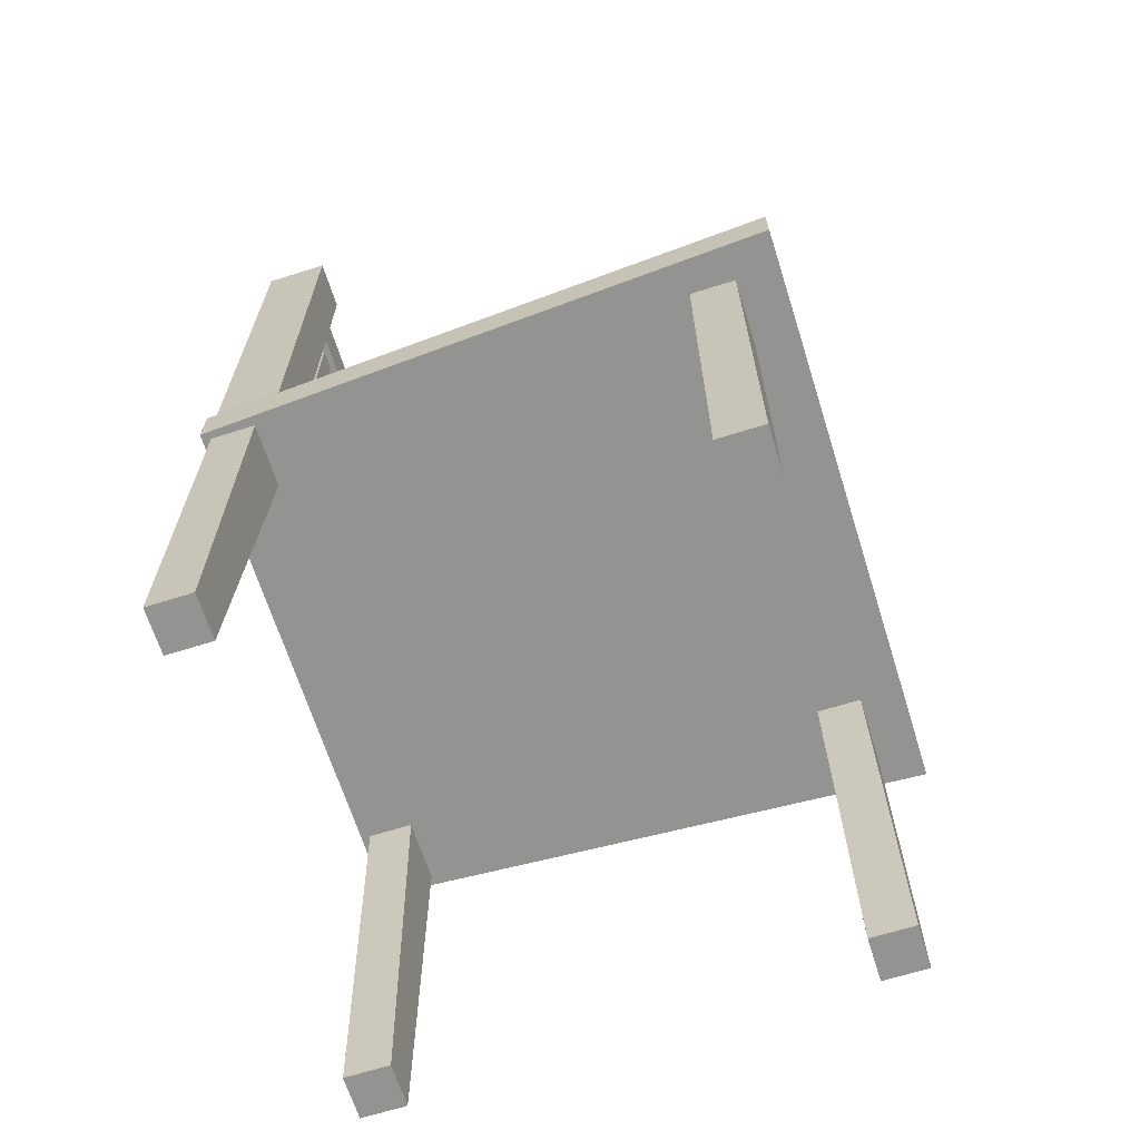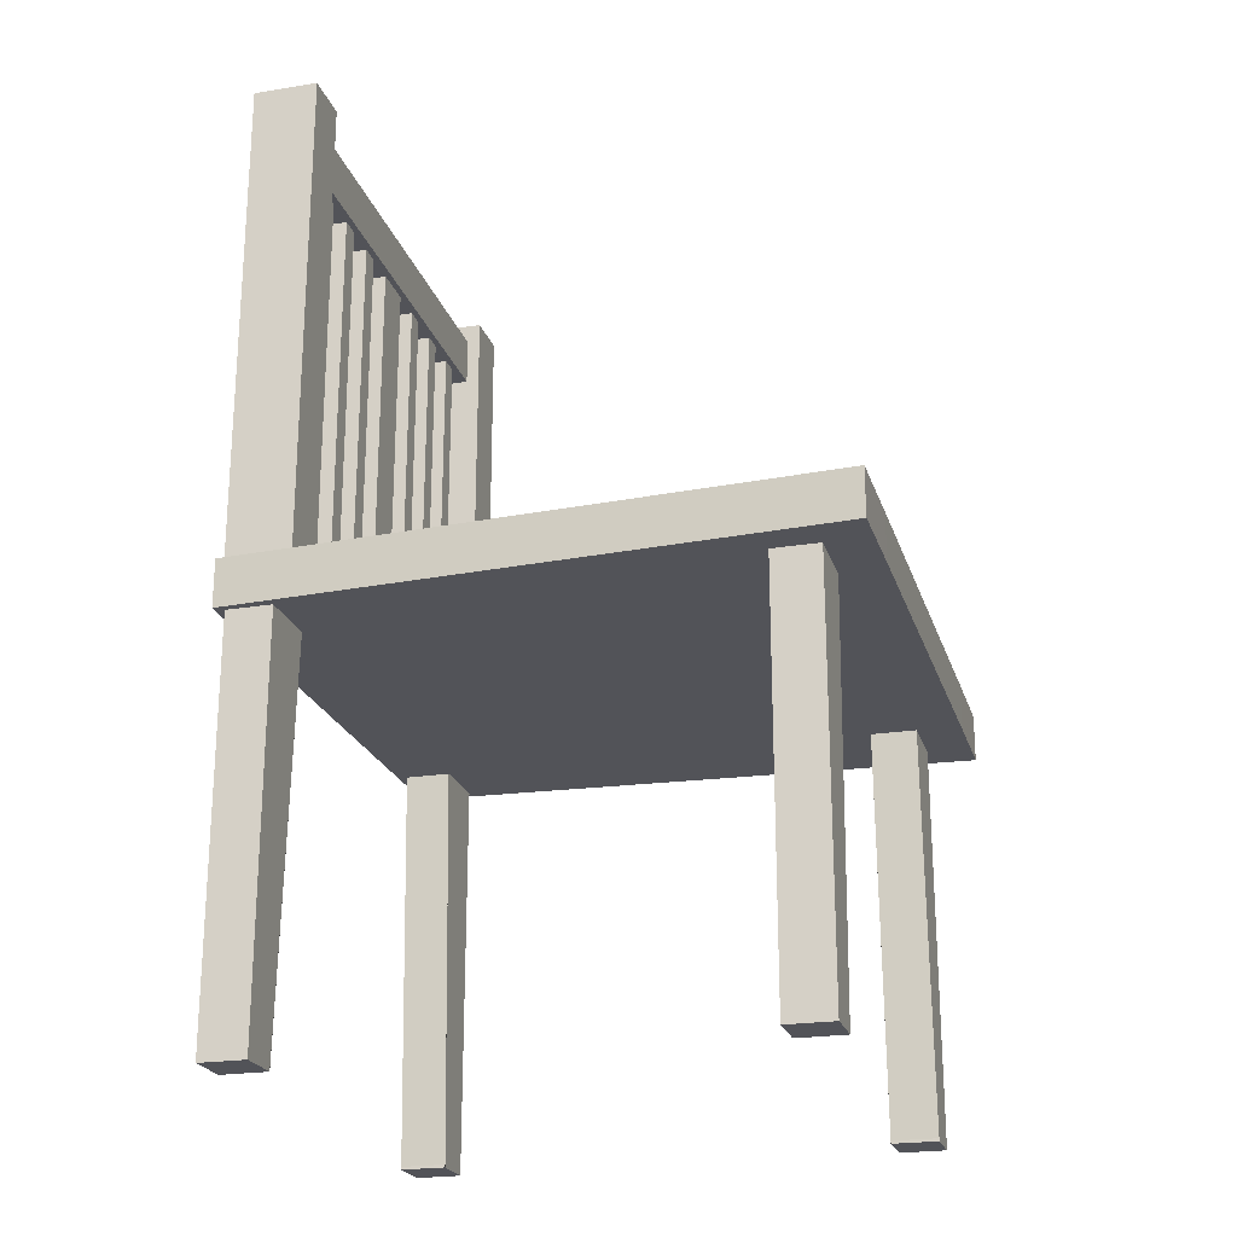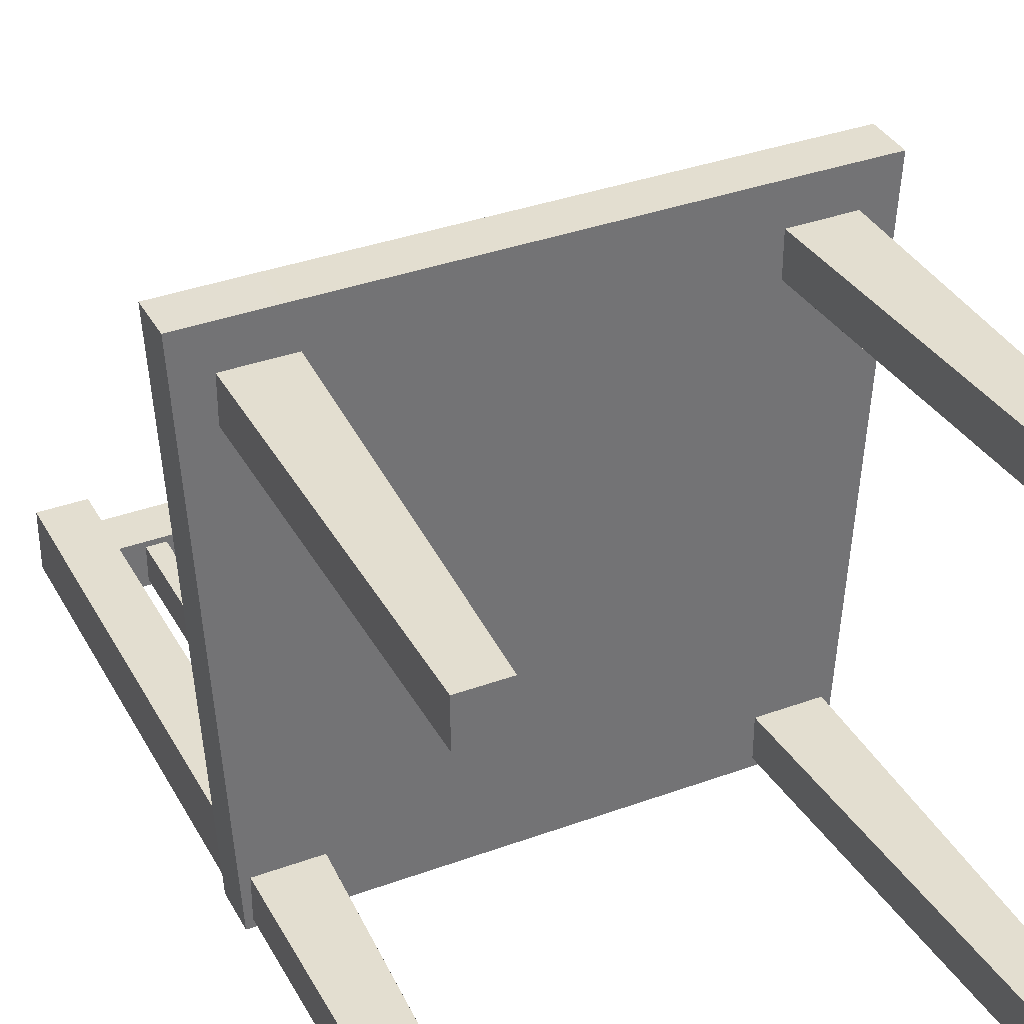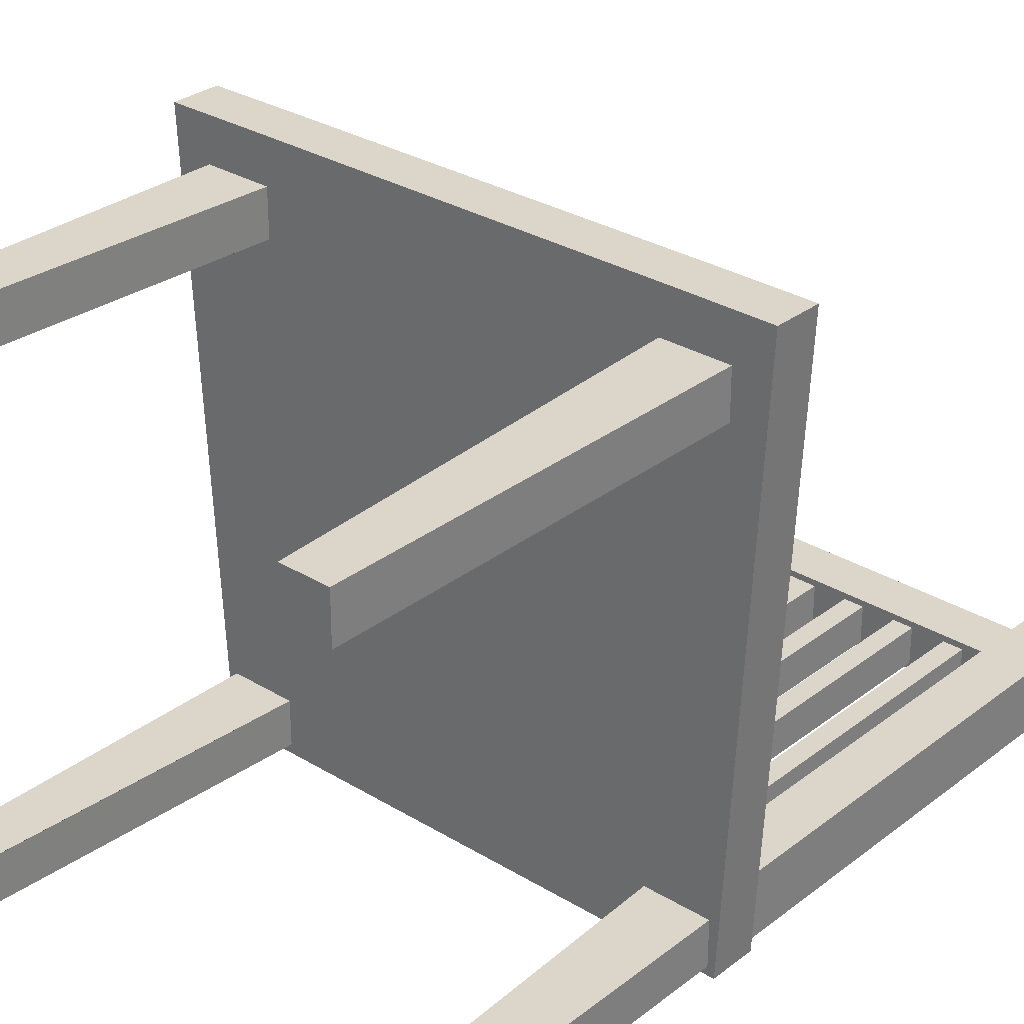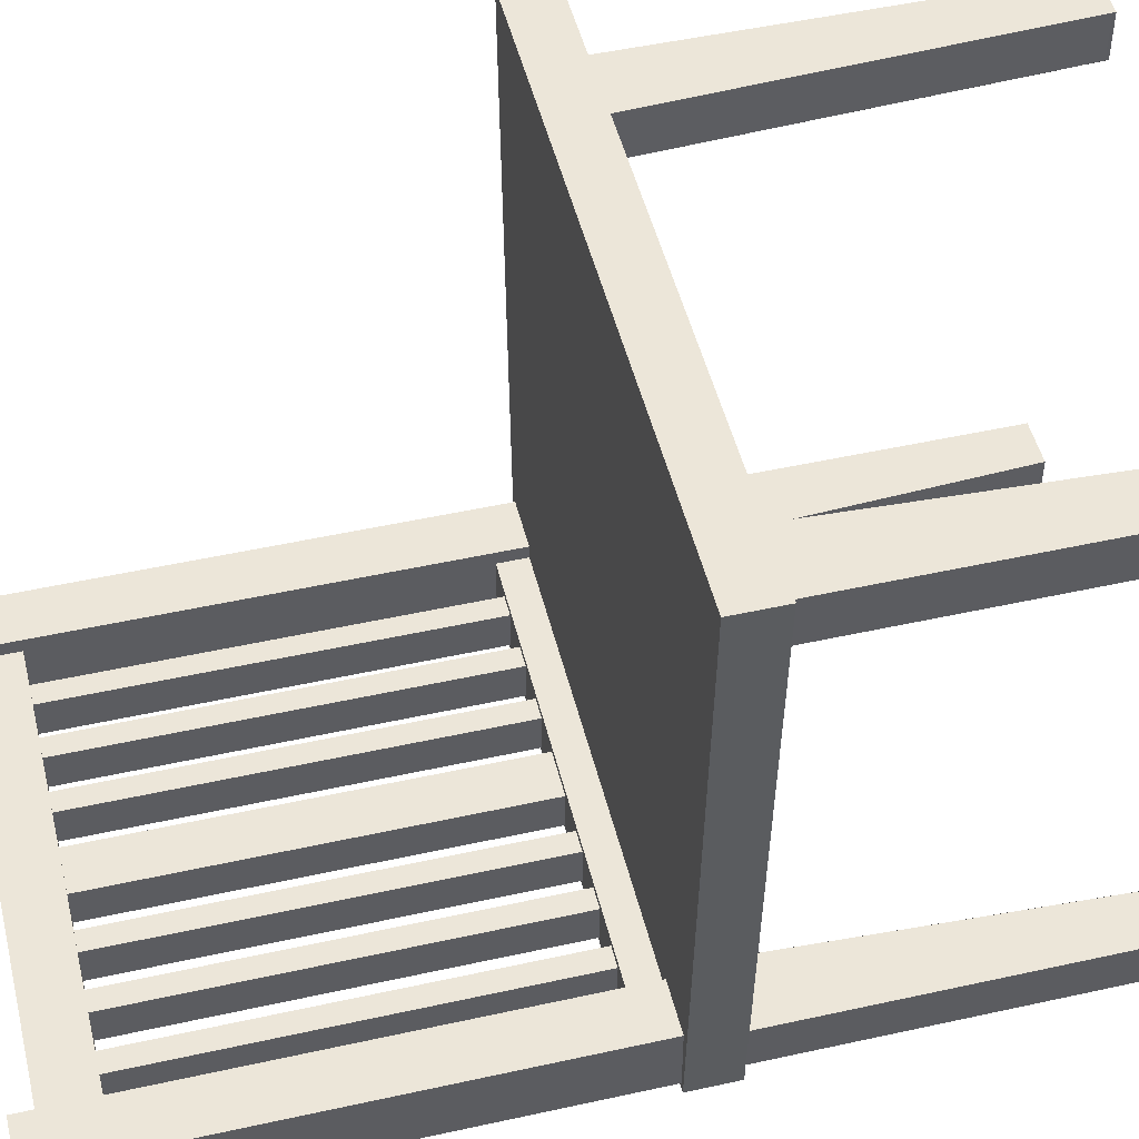
<metadata>
{"format":"obj","ext":"obj","renderer":"f3d","projection":"perspective","resolution":1024,"background":"white","views":[{"elev":-66.6,"azim":-72.5,"up":"+Y"},{"elev":-22.6,"azim":-74.4,"up":"+Y"},{"elev":35.9,"azim":-25.6,"up":"+Z"},{"elev":29.9,"azim":41.7,"up":"+Z"},{"elev":49.2,"azim":-103.8,"up":"+Z"}]}
</metadata>
<code>
o Cube.003_Cube.004
v 1.673 0.5165 -1.993
v 1.673 0.462 -1.993
v 1.745 0.462 -1.994
v 1.745 0.5165 -1.994
v 1.669 0.5165 -1.919
v 1.669 0.462 -1.919
v 1.745 0.5165 -1.919
v 1.745 0.462 -1.919
v 1.757 0.462 -1.983
v 1.681 0.462 -1.983
v 1.681 0.462 -1.93
v 1.757 0.462 -1.93
v 1.734 0.003257 -1.983
v 1.734 0.003257 -1.93
v 1.734 -4e-05 -1.983
v 1.681 -4e-05 -1.983
v 1.681 -4e-05 -1.93
v 1.734 -4e-05 -1.93
v 1.64 0.5165 -1.358
v 1.64 0.462 -1.358
v 1.656 0.462 -1.676
v 1.656 0.5165 -1.676
v 1.745 0.462 -1.358
v 1.745 0.5165 -1.358
v 1.745 0.462 -1.676
v 1.745 0.5165 -1.676
v 1.643 0.5165 -1.432
v 1.643 0.462 -1.432
v 1.745 0.5165 -1.432
v 1.745 0.462 -1.432
v 1.757 0.462 -1.368
v 1.681 0.462 -1.368
v 1.681 0.462 -1.421
v 1.757 0.462 -1.421
v 1.734 0.003257 -1.368
v 1.734 0.003257 -1.421
v 1.734 -4e-05 -1.368
v 1.681 -4e-05 -1.368
v 1.681 -4e-05 -1.421
v 1.734 -4e-05 -1.421
v 1.678 0.5165 -1.927
v 1.678 0.5165 -1.986
v 1.737 0.5165 -1.986
v 1.737 0.5165 -1.927
v 1.678 1.078 -1.986
v 1.737 1.078 -1.986
v 1.737 0.9449 -1.986
v 1.737 1.031 -1.986
v 1.737 0.5165 -1.919
v 1.678 0.5165 -1.919
v 1.678 1.031 -1.986
v 1.678 0.9449 -1.986
v 1.737 0.9981 -1.986
v 1.737 1.055 -1.986
v 1.637 0.5165 -1.318
v 1.637 0.462 -1.318
v 1.745 0.462 -1.318
v 1.745 0.5165 -1.318
v 1.737 0.9768 -1.986
v 1.99 1.055 -1.986
v 1.99 0.9981 -1.986
v 1.769 0.9981 -1.986
v 1.8 0.9981 -1.986
v 1.832 0.9981 -1.986
v 1.863 0.9981 -1.986
v 1.895 0.9981 -1.986
v 1.927 0.9981 -1.986
v 1.958 0.9981 -1.986
v 1.986 0.9981 -1.978
v 1.986 0.9981 -1.935
v 1.962 0.9981 -1.978
v 1.962 0.9981 -1.935
v 1.899 0.9981 -1.978
v 1.923 0.9981 -1.978
v 1.899 0.9981 -1.935
v 1.923 0.9981 -1.935
v 1.836 0.9981 -1.978
v 1.86 0.9981 -1.978
v 1.836 0.9981 -1.935
v 1.86 0.9981 -1.935
v 1.773 0.9981 -1.978
v 1.796 0.9981 -1.978
v 1.773 0.9981 -1.935
v 1.796 0.9981 -1.935
v 1.986 0.5165 -1.978
v 1.986 0.5165 -1.935
v 1.962 0.5165 -1.978
v 1.962 0.5165 -1.935
v 1.899 0.5165 -1.978
v 1.923 0.5165 -1.978
v 1.899 0.5165 -1.935
v 1.923 0.5165 -1.935
v 1.836 0.5165 -1.978
v 1.86 0.5165 -1.978
v 1.836 0.5165 -1.935
v 1.86 0.5165 -1.935
v 1.773 0.5165 -1.978
v 1.796 0.5165 -1.978
v 1.773 0.5165 -1.935
v 1.796 0.5165 -1.935
v 1.99 0.9981 -1.978
v 1.99 0.9981 -1.935
v 1.99 0.5165 -1.978
v 1.99 0.5165 -1.935
v 1.737 0.5492 -1.927
v 1.678 0.5492 -1.986
v 1.737 0.5492 -1.986
v 1.99 1.055 -1.927
v 1.99 0.9981 -1.927
v 1.737 1.055 -1.927
v 1.737 1.031 -1.927
v 1.737 0.9981 -1.927
v 1.958 0.9981 -1.927
v 1.769 0.9981 -1.927
v 1.8 0.9981 -1.927
v 1.832 0.9981 -1.927
v 1.863 0.9981 -1.927
v 1.895 0.9981 -1.927
v 1.927 0.9981 -1.927
v 1.678 0.5165 -1.912
v 1.737 0.5165 -1.912
v 1.737 0.5492 -1.912
v 1.678 1.031 -1.912
v 1.678 1.078 -1.912
v 1.737 1.078 -1.912
v 1.678 0.5492 -1.912
v 1.678 0.9449 -1.912
v 1.737 0.9449 -1.912
v 1.737 0.9768 -1.912
v 1.737 1.031 -1.912
v 1.737 0.9981 -1.912
v 1.737 1.055 -1.912
v 2.303 0.5165 -1.993
v 2.303 0.462 -1.993
v 1.988 0.462 -1.994
v 1.988 0.5165 -1.994
v 2.231 0.462 -1.994
v 2.231 0.5165 -1.994
v 2.307 0.5165 -1.919
v 2.307 0.462 -1.919
v 1.988 0.462 -1.919
v 1.988 0.5165 -1.919
v 2.231 0.5165 -1.919
v 2.231 0.462 -1.919
v 2.219 0.462 -1.983
v 2.295 0.462 -1.983
v 2.295 0.462 -1.93
v 2.219 0.462 -1.93
v 2.242 0.003257 -1.983
v 2.242 0.003257 -1.93
v 2.242 -4e-05 -1.983
v 2.295 -4e-05 -1.983
v 2.295 -4e-05 -1.93
v 2.242 -4e-05 -1.93
v 2.337 0.5165 -1.358
v 2.337 0.462 -1.358
v 1.988 0.462 -1.358
v 1.988 0.5165 -1.358
v 2.32 0.462 -1.676
v 1.988 0.462 -1.676
v 1.988 0.5165 -1.676
v 2.32 0.5165 -1.676
v 2.231 0.462 -1.358
v 2.231 0.5165 -1.358
v 2.231 0.462 -1.676
v 2.231 0.5165 -1.676
v 2.333 0.5165 -1.432
v 2.333 0.462 -1.432
v 1.988 0.462 -1.432
v 1.988 0.5165 -1.432
v 2.231 0.5165 -1.432
v 2.231 0.462 -1.432
v 2.219 0.462 -1.368
v 2.295 0.462 -1.368
v 2.295 0.462 -1.421
v 2.219 0.462 -1.421
v 2.242 0.003257 -1.368
v 2.242 0.003257 -1.421
v 2.242 -4e-05 -1.368
v 2.295 -4e-05 -1.368
v 2.295 -4e-05 -1.421
v 2.242 -4e-05 -1.421
v 2.298 0.5165 -1.927
v 2.298 0.5165 -1.986
v 2.24 0.5165 -1.986
v 2.24 0.5165 -1.927
v 2.298 1.078 -1.986
v 2.24 1.078 -1.986
v 2.24 0.9449 -1.986
v 2.24 1.031 -1.986
v 2.24 0.5165 -1.919
v 2.298 0.5165 -1.919
v 2.298 1.031 -1.986
v 2.298 0.9449 -1.986
v 2.24 0.9981 -1.986
v 2.24 1.055 -1.986
v 2.339 0.5165 -1.318
v 2.339 0.462 -1.318
v 2.231 0.462 -1.318
v 2.231 0.5165 -1.318
v 1.988 0.5165 -1.318
v 1.988 0.462 -1.318
v 2.24 0.9768 -1.986
v 1.986 1.055 -1.986
v 1.986 0.9981 -1.986
v 2.208 0.9981 -1.986
v 2.176 0.9981 -1.986
v 2.145 0.9981 -1.986
v 2.113 0.9981 -1.986
v 2.081 0.9981 -1.986
v 2.05 0.9981 -1.986
v 2.018 0.9981 -1.986
v 1.99 0.9981 -1.978
v 1.99 0.9981 -1.935
v 2.014 0.9981 -1.978
v 2.014 0.9981 -1.935
v 2.077 0.9981 -1.978
v 2.054 0.9981 -1.978
v 2.077 0.9981 -1.935
v 2.054 0.9981 -1.935
v 2.141 0.9981 -1.978
v 2.117 0.9981 -1.978
v 2.141 0.9981 -1.935
v 2.117 0.9981 -1.935
v 2.204 0.9981 -1.978
v 2.18 0.9981 -1.978
v 2.204 0.9981 -1.935
v 2.18 0.9981 -1.935
v 1.99 0.5165 -1.978
v 1.99 0.5165 -1.935
v 2.014 0.5165 -1.978
v 2.014 0.5165 -1.935
v 2.077 0.5165 -1.978
v 2.054 0.5165 -1.978
v 2.077 0.5165 -1.935
v 2.054 0.5165 -1.935
v 2.141 0.5165 -1.978
v 2.117 0.5165 -1.978
v 2.141 0.5165 -1.935
v 2.117 0.5165 -1.935
v 2.204 0.5165 -1.978
v 2.18 0.5165 -1.978
v 2.204 0.5165 -1.935
v 2.18 0.5165 -1.935
v 1.986 0.9981 -1.978
v 1.986 0.9981 -1.935
v 1.986 0.5165 -1.978
v 1.986 0.5165 -1.935
v 2.24 0.5492 -1.927
v 2.298 0.5492 -1.986
v 2.24 0.5492 -1.986
v 1.988 0.5165 -1.986
v 1.988 0.5165 -1.927
v 1.988 0.5492 -1.927
v 1.988 0.5492 -1.986
v 1.986 1.055 -1.927
v 1.986 0.9981 -1.927
v 2.24 1.055 -1.927
v 2.24 1.031 -1.927
v 2.24 0.9981 -1.927
v 2.018 0.9981 -1.927
v 2.208 0.9981 -1.927
v 2.176 0.9981 -1.927
v 2.145 0.9981 -1.927
v 2.113 0.9981 -1.927
v 2.081 0.9981 -1.927
v 2.05 0.9981 -1.927
v 2.298 0.5165 -1.912
v 2.24 0.5165 -1.912
v 2.24 0.5492 -1.912
v 2.298 1.031 -1.912
v 2.298 1.078 -1.912
v 2.24 1.078 -1.912
v 2.298 0.5492 -1.912
v 2.298 0.9449 -1.912
v 2.24 0.9449 -1.912
v 2.24 0.9768 -1.912
v 2.24 1.031 -1.912
v 2.24 0.9981 -1.912
v 2.24 1.055 -1.912
f 6 5 1 2
f 3 4 136 135
f 8 141 160 25
f 7 49 50 5 22 26
f 142 7 26 161
f 6 8 25 21
f 2 1 4 3
f 2 3 9 10
f 136 4 7 142
f 1 5 41 42
f 3 135 141 8
f 21 22 5 6
f 12 11 17 18 14
f 3 8 12 9
f 6 2 10 11
f 8 6 11 12
f 13 14 18 15
f 11 10 16 17
f 9 12 14 13
f 10 9 13 15 16
f 16 15 18 17
f 28 20 19 27
f 158 24 58 201
f 30 25 160 169
f 29 26 22 27
f 170 161 26 29
f 28 21 25 30
f 20 32 31 23
f 158 170 29 24
f 24 29 27 19
f 23 30 169 157
f 21 28 27 22
f 34 36 40 39 33
f 23 31 34 30
f 28 33 32 20
f 30 34 33 28
f 35 37 40 36
f 33 39 38 32
f 31 35 36 34
f 32 38 37 35 31
f 38 39 40 37
f 4 1 42 43
f 49 7 44
f 7 4 43 44
f 51 123 124 45
f 112 131 129
f 48 51 45 46 54
f 46 45 124 125
f 107 106 52 47
f 47 52 51 48 53 59
f 44 105 122 121 49
f 112 111 130 131
f 106 126 127 52
f 52 127 123 51
f 105 107 47 59 53 112 129 128
f 54 46 125 132 110
f 61 60 108 109
f 53 48 54 60 61 68 67 66 65 64 63 62
f 57 202 201 58
f 56 57 58 55
f 19 20 56 55
f 24 19 55 58
f 20 23 57 56
f 23 157 202 57
f 54 110 108 60
f 113 72 70 109
f 53 62 114 112
f 114 62 81 83
f 63 64 116 115
f 64 65 78 77
f 65 66 118 117
f 118 75 76 119
f 67 68 113 119
f 72 71 87 88
f 68 61 69 71
f 113 68 71 72
f 61 109 70 69
f 84 83 99 100
f 67 119 76 74
f 118 66 73 75
f 66 67 74 73
f 75 73 89 91
f 116 79 80 117
f 65 117 80 78
f 116 64 77 79
f 80 79 95 96
f 62 63 82 81
f 114 83 84 115
f 63 115 84 82
f 87 85 86 88
f 89 90 92 91
f 93 94 96 95
f 97 98 100 99
f 79 77 93 95
f 74 76 92 90
f 83 81 97 99
f 78 80 96 94
f 82 84 100 98
f 70 86 104 102
f 73 74 90 89
f 71 69 85 87
f 77 78 94 93
f 76 75 91 92
f 81 82 98 97
f 70 72 88 86
f 101 102 104 103
f 86 85 103 104
f 85 69 101 103
f 69 70 102 101
f 44 43 252 253
f 42 41 50 120 126 106
f 111 110 132 130
f 43 42 106 107
f 105 44 253 254
f 107 105 254 255
f 43 107 255 252
f 111 112 114 115 116 117 118 119 113 109 108 110
f 123 130 132 125 124
f 126 122 128 127
f 127 128 129 131 130 123
f 120 121 122 126
f 105 128 122
f 5 50 41
f 50 49 121 120
f 140 134 133 139
f 137 135 136 138
f 144 165 160 141
f 143 166 162 139 192 191
f 142 161 166 143
f 140 159 165 144
f 134 137 138 133
f 134 146 145 137
f 136 142 143 138
f 133 184 183 139
f 137 144 141 135
f 159 140 139 162
f 148 150 154 153 147
f 137 145 148 144
f 140 147 146 134
f 144 148 147 140
f 149 151 154 150
f 147 153 152 146
f 145 149 150 148
f 146 152 151 149 145
f 152 153 154 151
f 168 167 155 156
f 158 201 200 164
f 172 169 160 165
f 171 167 162 166
f 170 171 166 161
f 168 172 165 159
f 157 202 201 158
f 156 163 173 174
f 158 164 171 170
f 164 155 167 171
f 163 157 169 172
f 159 162 167 168
f 176 175 181 182 178
f 163 172 176 173
f 168 156 174 175
f 172 168 175 176
f 177 178 182 179
f 175 174 180 181
f 173 176 178 177
f 174 173 177 179 180
f 180 179 182 181
f 138 185 184 133
f 191 186 143
f 143 186 185 138
f 193 187 272 271
f 260 277 279
f 190 196 188 187 193
f 188 273 272 187
f 251 189 194 250
f 189 203 195 190 193 194
f 186 191 269 270 249
f 260 279 278 259
f 250 194 275 274
f 194 193 271 275
f 249 276 277 260 195 203 189 251
f 196 258 280 273 188
f 205 257 256 204
f 195 206 207 208 209 210 211 212 205 204 196 190
f 199 200 201 202
f 198 197 200 199
f 155 197 198 156
f 164 200 197 155
f 156 198 199 163
f 163 199 202 157
f 196 204 256 258
f 261 257 214 216
f 195 260 262 206
f 262 227 225 206
f 207 263 264 208
f 208 221 222 209
f 209 265 266 210
f 266 267 220 219
f 211 267 261 212
f 216 232 231 215
f 212 215 213 205
f 261 216 215 212
f 205 213 214 257
f 228 244 243 227
f 211 218 220 267
f 266 219 217 210
f 210 217 218 211
f 219 235 233 217
f 264 265 224 223
f 209 222 224 265
f 264 223 221 208
f 224 240 239 223
f 206 225 226 207
f 262 263 228 227
f 207 226 228 263
f 231 232 230 229
f 233 235 236 234
f 237 239 240 238
f 241 243 244 242
f 223 239 237 221
f 218 234 236 220
f 227 243 241 225
f 222 238 240 224
f 226 242 244 228
f 214 246 248 230
f 217 233 234 218
f 215 231 229 213
f 221 237 238 222
f 220 236 235 219
f 225 241 242 226
f 214 230 232 216
f 245 247 248 246
f 230 248 247 229
f 229 247 245 213
f 213 245 246 214
f 186 253 252 185
f 184 250 274 268 192 183
f 259 278 280 258
f 185 251 250 184
f 253 254 255 252
f 249 254 253 186
f 251 255 254 249
f 185 252 255 251
f 259 258 256 257 261 267 266 265 264 263 262 260
f 271 272 273 280 278
f 274 275 276 270
f 275 271 278 279 277 276
f 268 274 270 269
f 249 270 276
f 139 183 192
f 192 268 269 191

</code>
